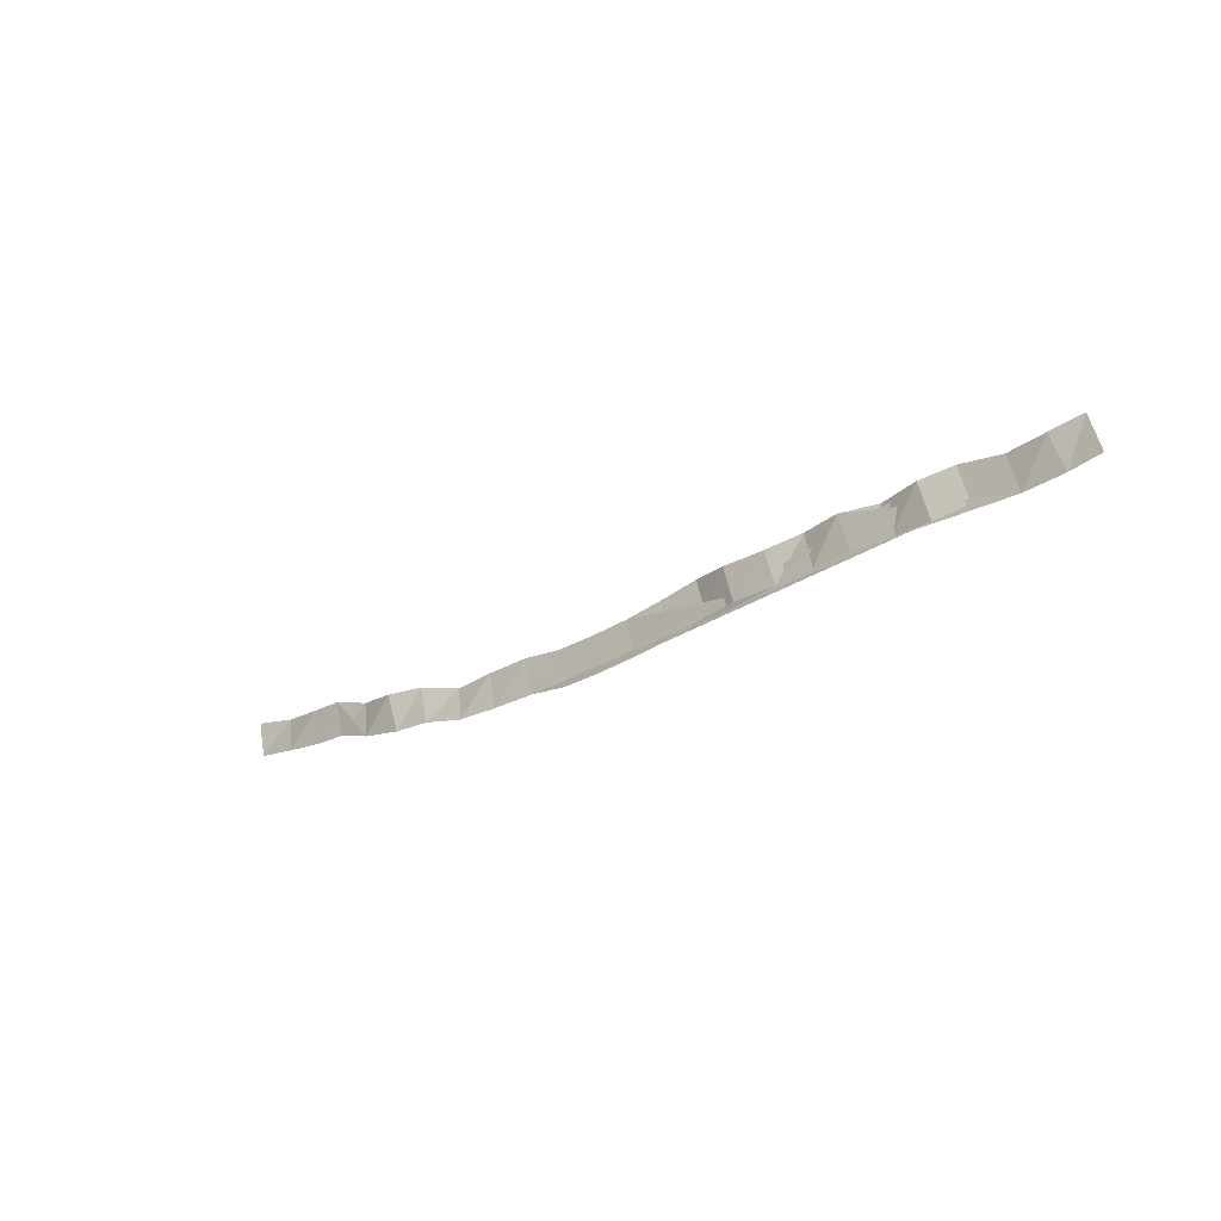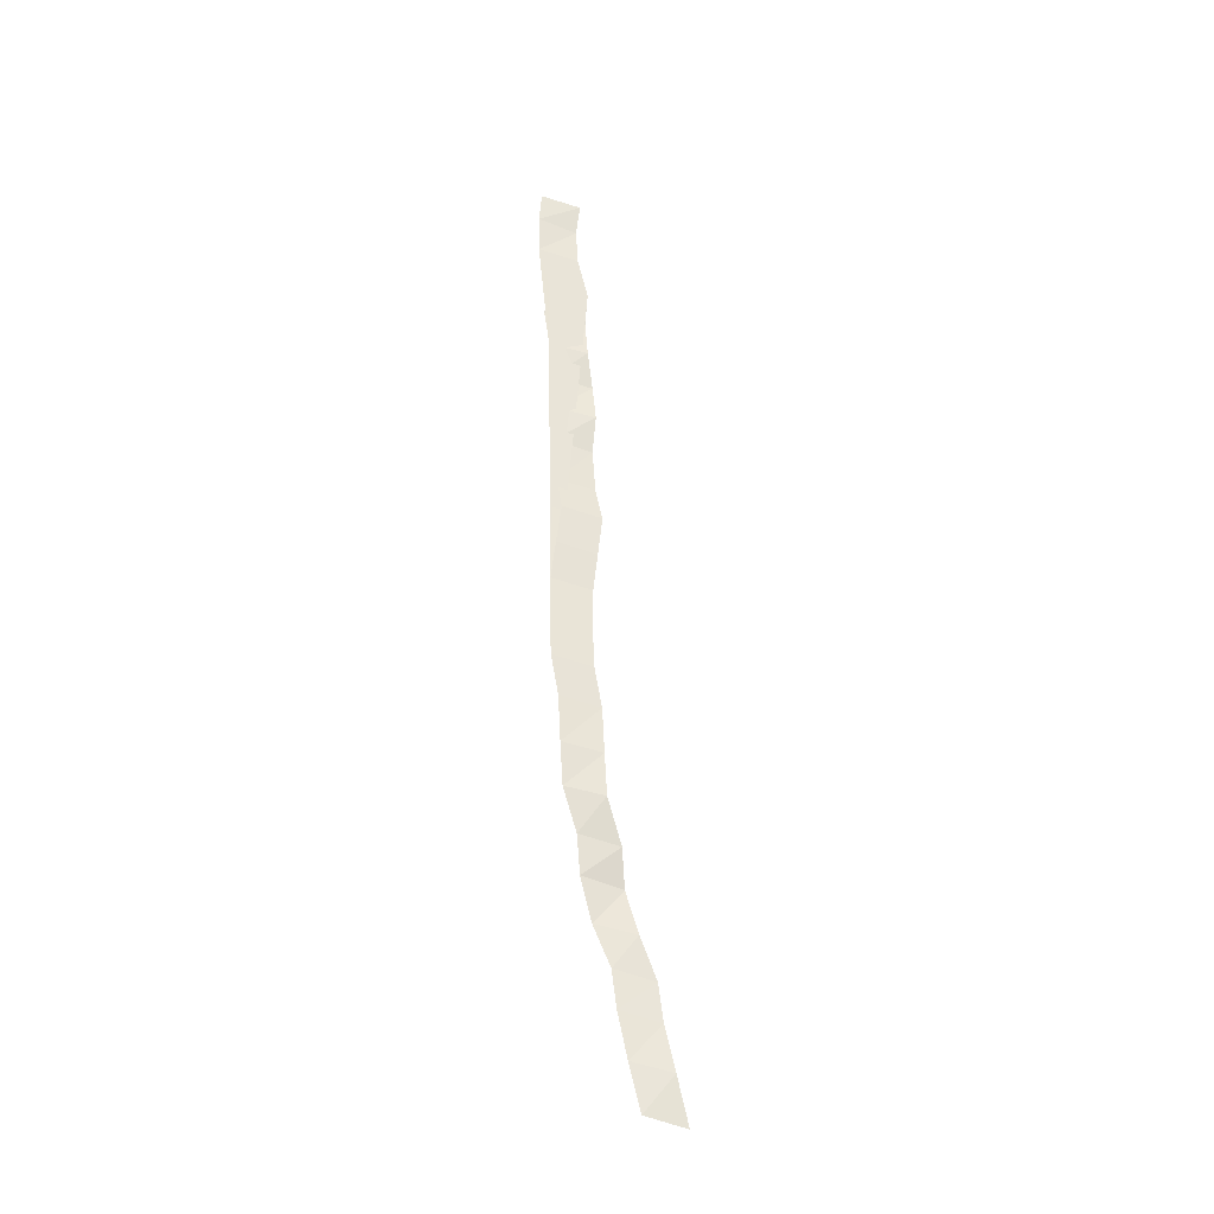
<metadata>
{"format":"obj","ext":"obj","renderer":"f3d","projection":"perspective","resolution":1024,"background":"white","views":[{"elev":-44.6,"azim":-137.1,"up":"+Y"},{"elev":60.4,"azim":99.2,"up":"+Z"}]}
</metadata>
<code>
v -302 63.99 -52.68
v -300.6 64.58 -52.69
v -301.9 65.33 -52.75
v -300.5 65.9 -52.91
v -303.4 63.47 -52.66
v -302 63.99 -52.68
v -303.2 64.79 -52.88
v -301.9 65.33 -52.75
v -304.5 63.13 -52.66
v -303.4 63.47 -52.66
v -304.4 64.46 -52.89
v -303.2 64.79 -52.88
v -302 63.99 -52.68
v -301.9 65.33 -52.75
v -300.6 64.58 -52.69
v -300.5 65.9 -52.91
v -303.4 63.47 -52.66
v -303.2 64.79 -52.88
v -302 63.99 -52.68
v -301.9 65.33 -52.75
v -303.2 64.79 -52.88
v -303.4 63.47 -52.66
v -304.4 64.46 -52.89
v -304.5 63.13 -52.66
v -305.7 62.39 -52.66
v -304.5 63.13 -52.66
v -305.6 63.74 -52.76
v -304.4 64.46 -52.89
v -307 61.82 -52.59
v -305.7 62.39 -52.66
v -306.9 63.13 -52.97
v -305.6 63.74 -52.76
v -308.2 61.53 -52.47
v -307 61.82 -52.59
v -308.1 62.86 -52.7
v -306.9 63.13 -52.97
v -309.6 60.89 -52.36
v -308.2 61.53 -52.47
v -309.5 62.21 -52.37
v -308.1 62.86 -52.7
v -310.9 60.59 -52.25
v -309.6 60.89 -52.36
v -310.8 61.91 -52.42
v -309.5 62.21 -52.37
v -312.4 60.28 -52.18
v -310.9 60.59 -52.25
v -312.3 61.61 -52.41
v -310.8 61.91 -52.42
v -317.5 59.33 -52
v -316.2 59.38 -52.05
v -317.3 60.65 -52.23
v -316.1 60.71 -52.28
v -317.3 60.65 -52.23
v -318.6 60.58 -52.22
v -317.5 59.33 -52
v -318.8 59.29 -51.99
v -318.6 60.58 -52.22
v -319.7 60.17 -52.42
v -318.8 59.29 -51.99
v -319.9 58.92 -52.19
v -323.6 59.45 -52.41
v -324.8 59.09 -52.21
v -323.7 58.12 -52.19
v -324.9 57.82 -52.12
v -326.2 57.41 -52.21
v -324.9 57.82 -52.12
v -326.1 58.79 -52.44
v -324.8 59.09 -52.21
v -326.1 58.79 -52.44
v -327.2 58.69 -52.28
v -326.2 57.41 -52.21
v -327.3 57.37 -52.06
v -305.7 62.39 -52.66
v -305.6 63.74 -52.76
v -304.5 63.13 -52.66
v -304.4 64.46 -52.89
v -307 61.82 -52.59
v -306.9 63.13 -52.97
v -305.7 62.39 -52.66
v -305.6 63.74 -52.76
v -306.9 63.13 -52.97
v -307 61.82 -52.59
v -308.1 62.86 -52.7
v -308.2 61.53 -52.47
v -309.6 60.89 -52.36
v -309.5 62.21 -52.37
v -308.2 61.53 -52.47
v -308.1 62.86 -52.7
v -310.9 60.59 -52.25
v -310.8 61.91 -52.42
v -309.6 60.89 -52.36
v -309.5 62.21 -52.37
v -312.4 60.28 -52.18
v -312.3 61.61 -52.41
v -310.9 60.59 -52.25
v -310.8 61.91 -52.42
v -317.5 59.33 -52
v -317.3 60.65 -52.23
v -316.2 59.38 -52.05
v -316.1 60.71 -52.28
v -317.3 60.65 -52.23
v -317.5 59.33 -52
v -318.6 60.58 -52.22
v -318.8 59.29 -51.99
v -318.6 60.58 -52.22
v -318.8 59.29 -51.99
v -319.7 60.17 -52.42
v -319.9 58.92 -52.19
v -323.6 59.45 -52.41
v -323.7 58.12 -52.19
v -324.8 59.09 -52.21
v -324.9 57.82 -52.12
v -326.2 57.41 -52.21
v -326.1 58.79 -52.44
v -324.9 57.82 -52.12
v -324.8 59.09 -52.21
v -326.1 58.79 -52.44
v -326.2 57.41 -52.21
v -327.2 58.69 -52.28
v -327.3 57.37 -52.06
v -313.6 59.84 -52.11
v -312.4 60.28 -52.18
v -313.5 61.17 -52.33
v -312.3 61.61 -52.41
v -314.9 59.58 -52.07
v -313.6 59.84 -52.11
v -314.8 60.91 -52.3
v -313.5 61.17 -52.33
v -316.2 59.38 -52.05
v -314.9 59.58 -52.07
v -316.1 60.71 -52.28
v -314.8 60.91 -52.3
v -313.6 59.84 -52.11
v -313.5 61.17 -52.33
v -312.4 60.28 -52.18
v -312.3 61.61 -52.41
v -314.9 59.58 -52.07
v -314.8 60.91 -52.3
v -313.6 59.84 -52.11
v -313.5 61.17 -52.33
v -314.8 60.91 -52.3
v -314.9 59.58 -52.07
v -316.1 60.71 -52.28
v -316.2 59.38 -52.05
v -321.3 58.6 -52.15
v -319.9 58.92 -52.19
v -321.1 59.85 -52.38
v -319.7 60.17 -52.42
v -322.5 58.38 -52.16
v -321.3 58.6 -52.15
v -322.4 59.76 -52.22
v -321.1 59.85 -52.38
v -322.4 59.76 -52.22
v -323.6 59.45 -52.41
v -322.5 58.38 -52.16
v -323.7 58.12 -52.19
v -321.3 58.6 -52.15
v -321.1 59.85 -52.38
v -319.9 58.92 -52.19
v -319.7 60.17 -52.42
v -322.5 58.38 -52.16
v -322.4 59.76 -52.22
v -321.3 58.6 -52.15
v -321.1 59.85 -52.38
v -322.4 59.76 -52.22
v -322.5 58.38 -52.16
v -323.6 59.45 -52.41
v -323.7 58.12 -52.19
v -328.6 56.81 -51.99
v -327.3 57.37 -52.06
v -328.5 58.13 -52.21
v -327.2 58.69 -52.28
v -329.9 56.58 -51.98
v -328.6 56.81 -51.99
v -329.7 57.87 -52.31
v -328.5 58.13 -52.21
v -330.9 56.49 -52.01
v -329.9 56.58 -51.98
v -330.8 57.82 -52.23
v -329.7 57.87 -52.31
v -328.6 56.81 -51.99
v -328.5 58.13 -52.21
v -327.3 57.37 -52.06
v -327.2 58.69 -52.28
v -329.9 56.58 -51.98
v -329.7 57.87 -52.31
v -328.6 56.81 -51.99
v -328.5 58.13 -52.21
v -329.7 57.87 -52.31
v -329.9 56.58 -51.98
v -330.8 57.82 -52.23
v -330.9 56.49 -52.01
f 1 2 3
f 3 2 4
f 3 4 4
f 4 4 5
f 4 5 5
f 5 5 6
f 5 6 7
f 7 6 8
f 7 8 8
f 8 8 9
f 8 9 9
f 9 9 10
f 9 10 11
f 11 10 12
f 11 12 12
f 12 12 13
f 12 13 13
f 13 13 14
f 13 14 15
f 15 14 16
f 15 16 16
f 16 16 17
f 16 17 17
f 17 17 18
f 17 18 19
f 19 18 20
f 19 20 20
f 20 20 21
f 20 21 21
f 21 21 22
f 21 22 23
f 23 22 24
f 23 24 25
f 25 24 26
f 25 26 27
f 27 26 28
f 27 28 28
f 28 28 29
f 28 29 29
f 29 29 30
f 29 30 31
f 31 30 32
f 31 32 32
f 32 32 33
f 32 33 33
f 33 33 34
f 33 34 35
f 35 34 36
f 35 36 36
f 36 36 37
f 36 37 37
f 37 37 38
f 37 38 39
f 39 38 40
f 39 40 40
f 40 40 41
f 40 41 41
f 41 41 42
f 41 42 43
f 43 42 44
f 43 44 44
f 44 44 45
f 44 45 45
f 45 45 46
f 45 46 47
f 47 46 48
f 47 48 48
f 48 48 49
f 48 49 49
f 49 49 50
f 49 50 51
f 51 50 52
f 51 52 52
f 52 52 53
f 52 53 53
f 53 53 54
f 53 54 55
f 55 54 56
f 55 56 56
f 56 56 57
f 56 57 57
f 57 57 58
f 57 58 59
f 59 58 60
f 59 60 60
f 60 60 61
f 60 61 61
f 61 61 62
f 61 62 63
f 63 62 64
f 63 64 64
f 64 64 65
f 64 65 65
f 65 65 66
f 65 66 67
f 67 66 68
f 67 68 68
f 68 68 69
f 68 69 69
f 69 69 70
f 69 70 71
f 71 70 72
f 71 72 72
f 72 72 73
f 72 73 73
f 73 73 74
f 73 74 75
f 75 74 76
f 75 76 76
f 76 76 77
f 76 77 77
f 77 77 78
f 77 78 79
f 79 78 80
f 79 80 80
f 80 80 81
f 80 81 81
f 81 81 82
f 81 82 83
f 83 82 84
f 83 84 84
f 84 84 85
f 84 85 85
f 85 85 86
f 85 86 87
f 87 86 88
f 87 88 88
f 88 88 89
f 88 89 89
f 89 89 90
f 89 90 91
f 91 90 92
f 91 92 92
f 92 92 93
f 92 93 93
f 93 93 94
f 93 94 95
f 95 94 96
f 95 96 96
f 96 96 97
f 96 97 97
f 97 97 98
f 97 98 99
f 99 98 100
f 99 100 100
f 100 100 101
f 100 101 101
f 101 101 102
f 101 102 103
f 103 102 104
f 103 104 104
f 104 104 105
f 104 105 105
f 105 105 106
f 105 106 107
f 107 106 108
f 107 108 108
f 108 108 109
f 108 109 109
f 109 109 110
f 109 110 111
f 111 110 112
f 111 112 112
f 112 112 113
f 112 113 113
f 113 113 114
f 113 114 115
f 115 114 116
f 115 116 116
f 116 116 117
f 116 117 117
f 117 117 118
f 117 118 119
f 119 118 120
f 119 120 121
f 121 120 122
f 121 122 123
f 123 122 124
f 123 124 124
f 124 124 125
f 124 125 125
f 125 125 126
f 125 126 127
f 127 126 128
f 127 128 128
f 128 128 129
f 128 129 129
f 129 129 130
f 129 130 131
f 131 130 132
f 131 132 132
f 132 132 133
f 132 133 133
f 133 133 134
f 133 134 135
f 135 134 136
f 135 136 136
f 136 136 137
f 136 137 137
f 137 137 138
f 137 138 139
f 139 138 140
f 139 140 140
f 140 140 141
f 140 141 141
f 141 141 142
f 141 142 143
f 143 142 144
f 143 144 145
f 145 144 146
f 145 146 147
f 147 146 148
f 147 148 148
f 148 148 149
f 148 149 149
f 149 149 150
f 149 150 151
f 151 150 152
f 151 152 152
f 152 152 153
f 152 153 153
f 153 153 154
f 153 154 155
f 155 154 156
f 155 156 156
f 156 156 157
f 156 157 157
f 157 157 158
f 157 158 159
f 159 158 160
f 159 160 160
f 160 160 161
f 160 161 161
f 161 161 162
f 161 162 163
f 163 162 164
f 163 164 164
f 164 164 165
f 164 165 165
f 165 165 166
f 165 166 167
f 167 166 168
f 167 168 169
f 169 168 170
f 169 170 171
f 171 170 172
f 171 172 172
f 172 172 173
f 172 173 173
f 173 173 174
f 173 174 175
f 175 174 176
f 175 176 176
f 176 176 177
f 176 177 177
f 177 177 178
f 177 178 179
f 179 178 180
f 179 180 180
f 180 180 181
f 180 181 181
f 181 181 182
f 181 182 183
f 183 182 184
f 183 184 184
f 184 184 185
f 184 185 185
f 185 185 186
f 185 186 187
f 187 186 188
f 187 188 188
f 188 188 189
f 188 189 189

</code>
